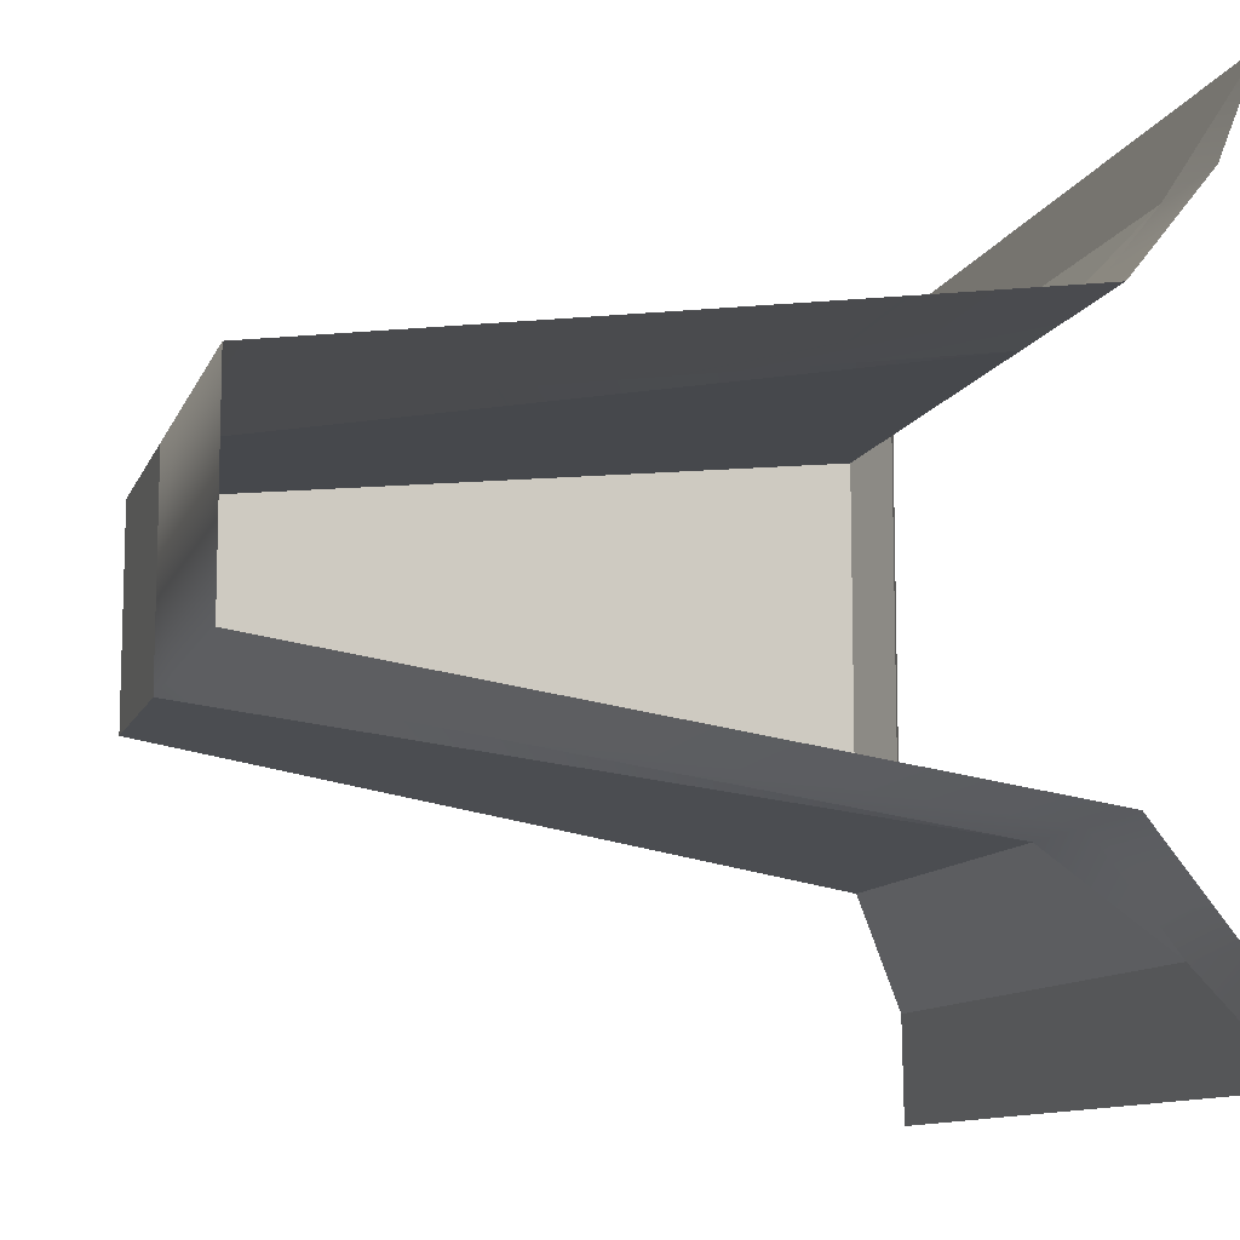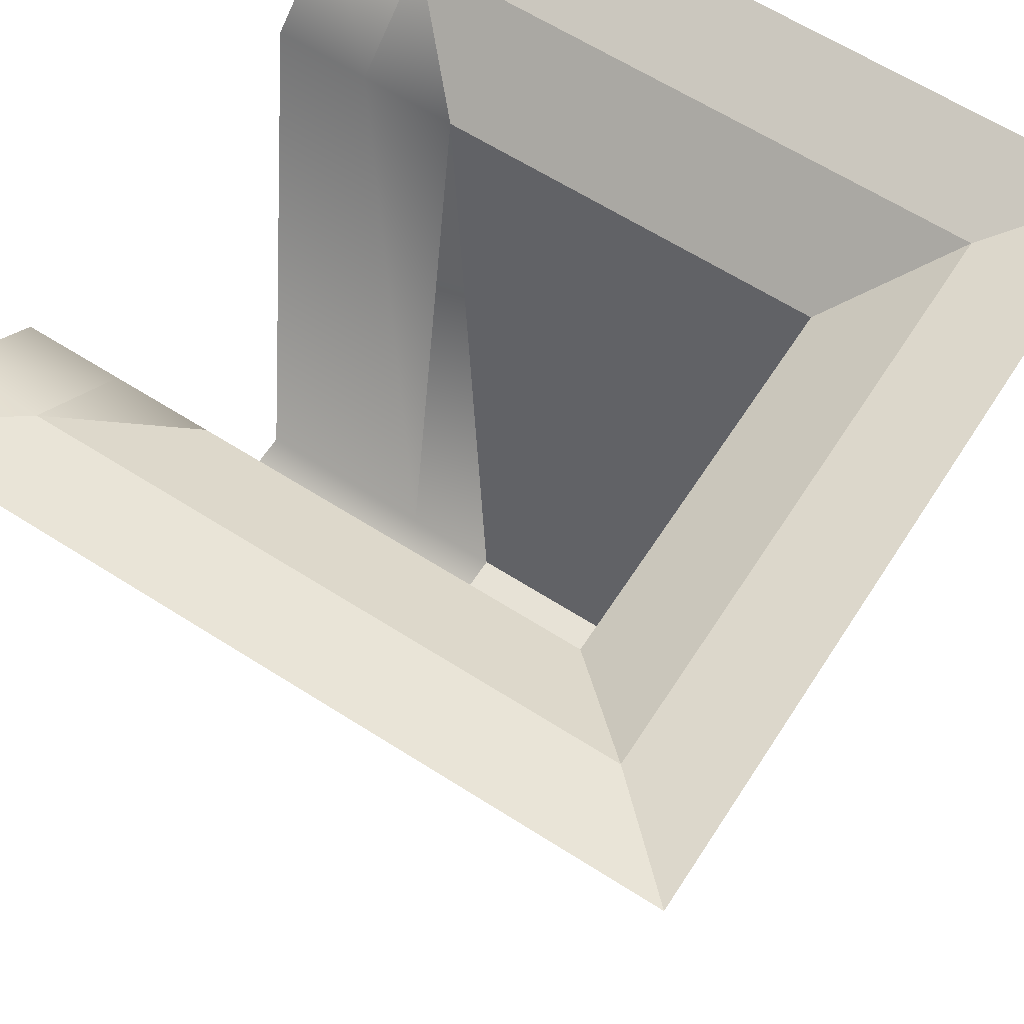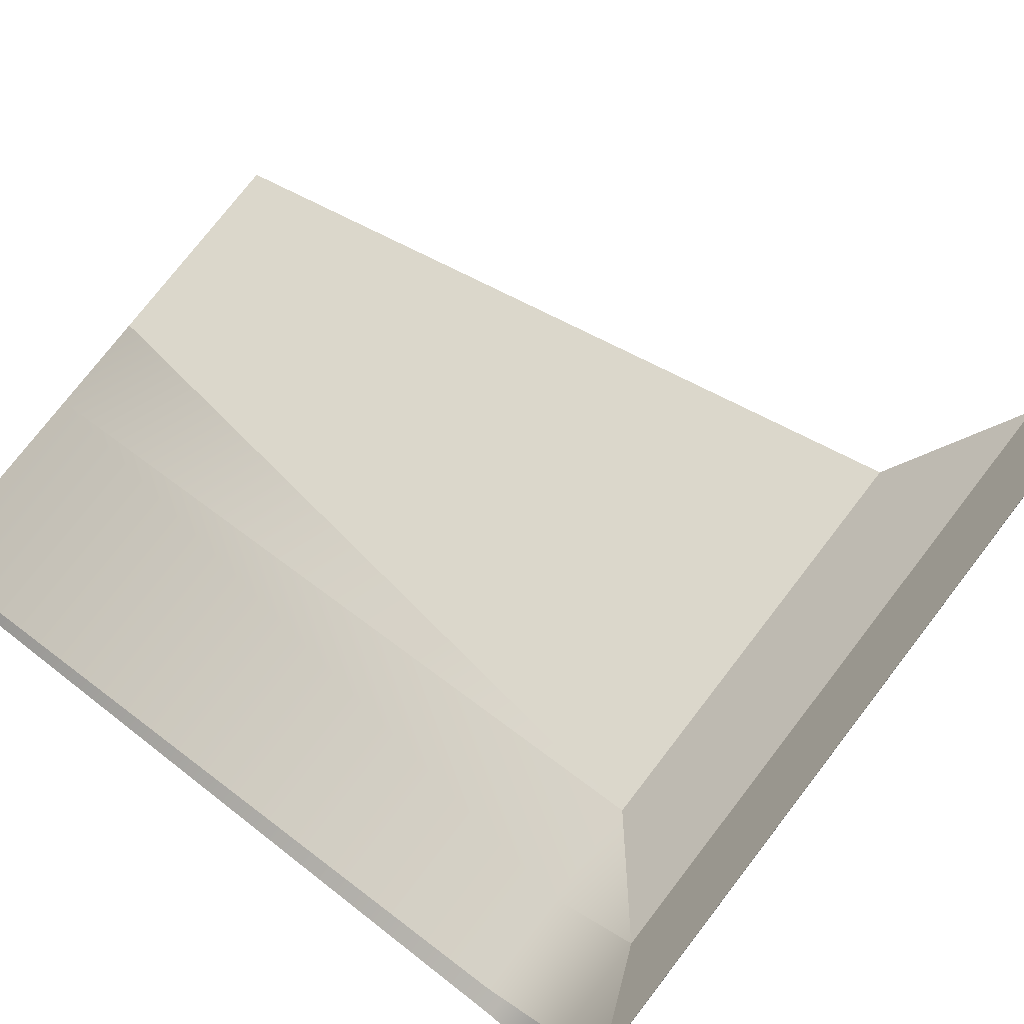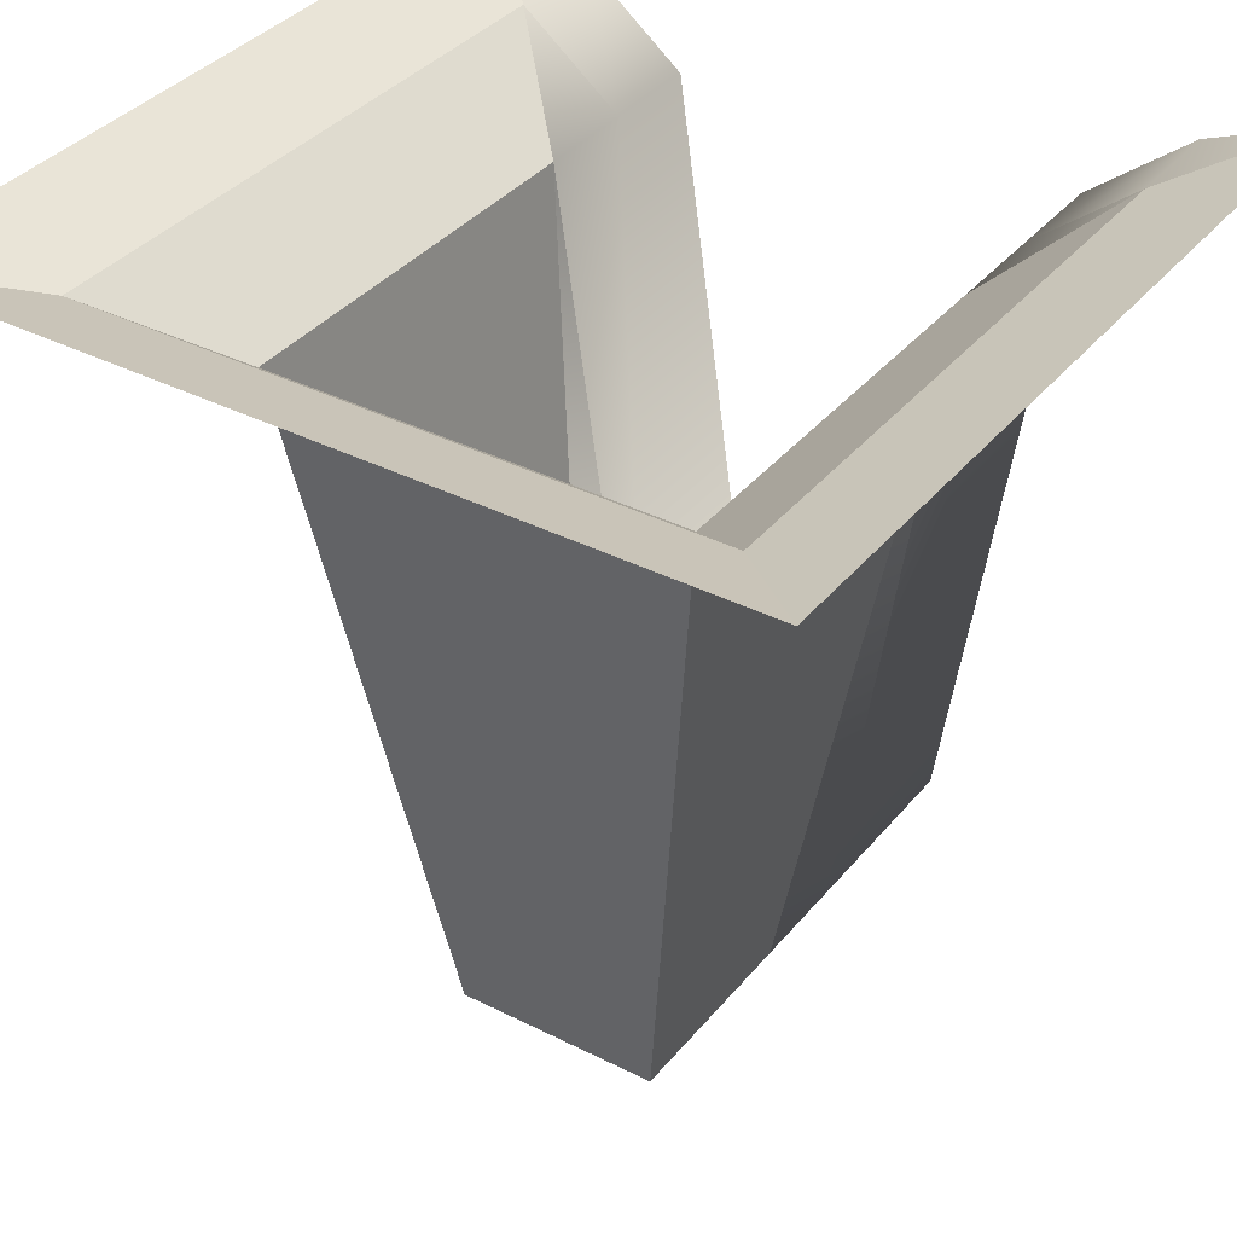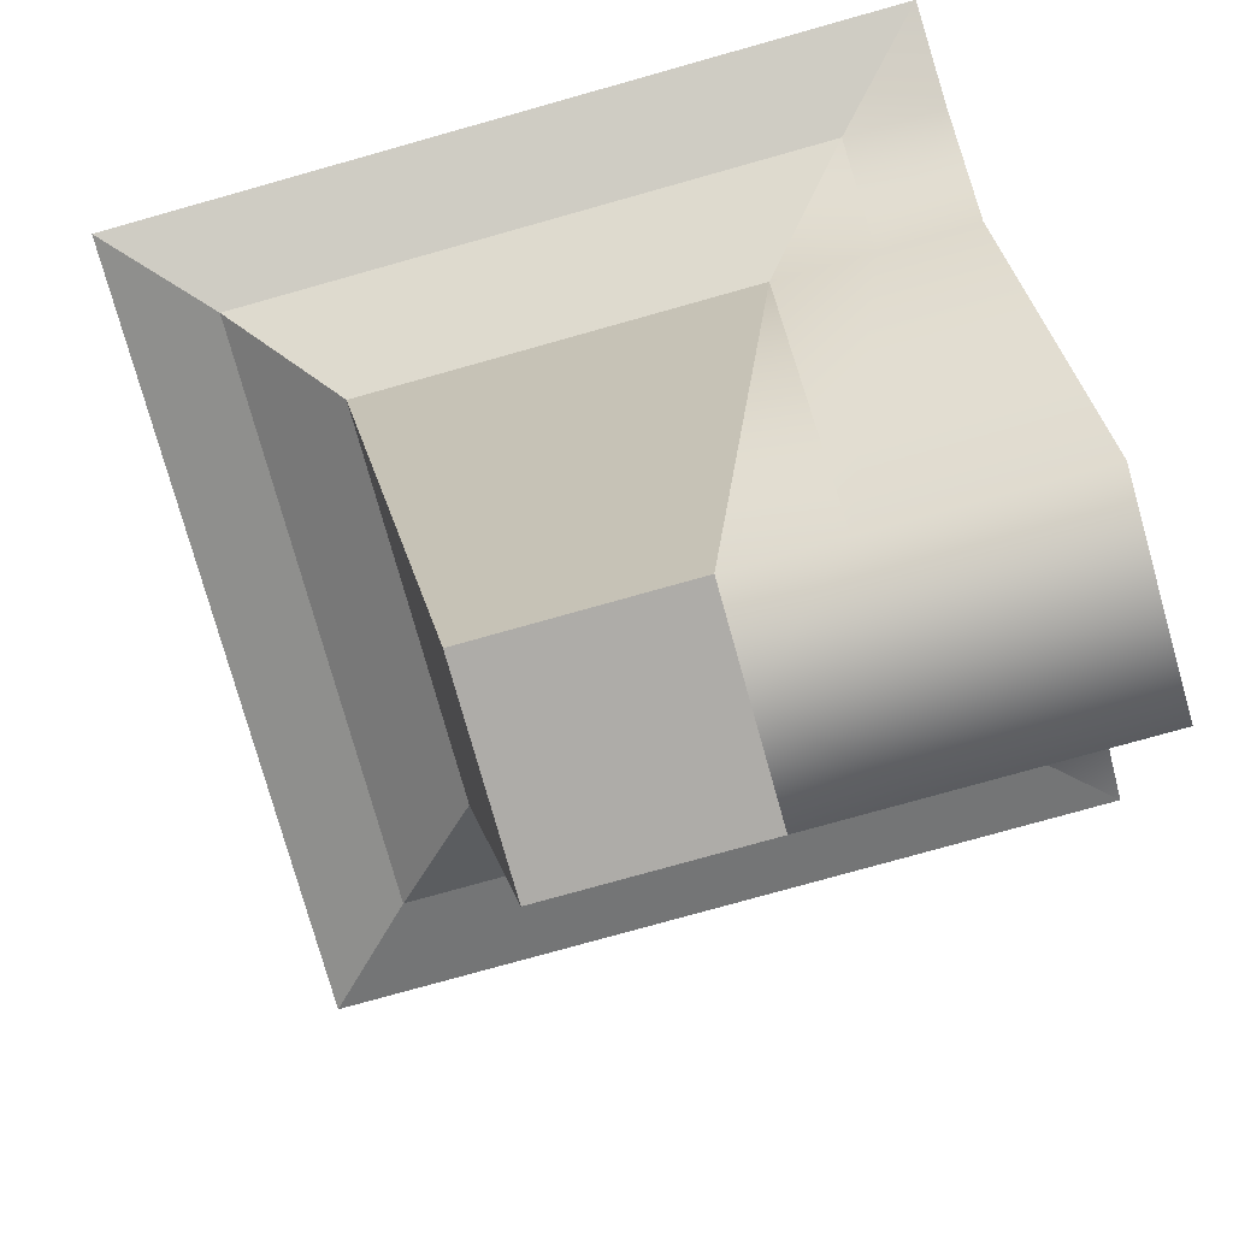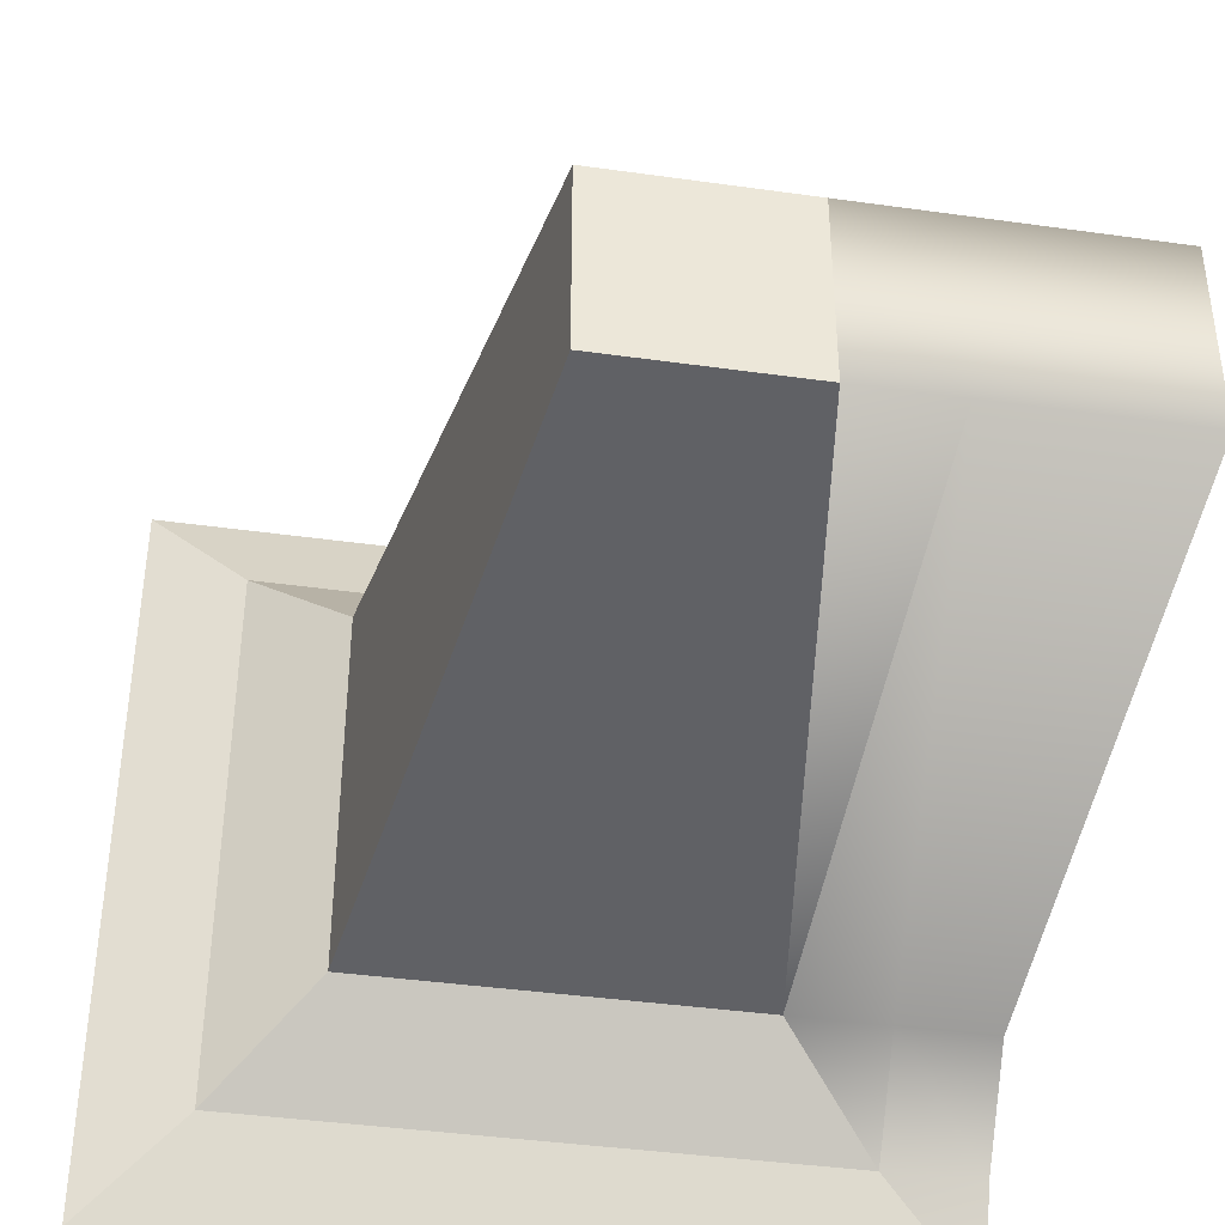
<metadata>
{"format":"obj","ext":"obj","renderer":"f3d","projection":"perspective","resolution":1024,"background":"white","views":[{"elev":-10.9,"azim":73.9,"up":"+Z"},{"elev":63.0,"azim":-147.1,"up":"+Y"},{"elev":75.8,"azim":127.6,"up":"+Z"},{"elev":36.2,"azim":-56.3,"up":"+Y"},{"elev":-77.0,"azim":15.7,"up":"+Y"},{"elev":-40.4,"azim":-9.8,"up":"+Z"}]}
</metadata>
<code>
o Grid_Grid.008_Grid_Grid.007
v -0.5 -0 0.125
v -0.375 -0.05 0.125
v -0.375 -0.05 0
v -0.5 -0 0.25
v -0.375 -0.05 0.25
v -0.5 -0 0.375
v -0.375 -0.05 0.375
v -0.5 -0 0.5
v -0.375 -0 0.5
v -0.25 -0.15 0.125
v -0.25 -0.15 0
v -0.25 -0.15 0.25
v -0.25 -0.05 0.375
v -0.25 -0 0.5
v -0.125 -1 0.125
v -0.125 -1 0
v -0.125 -0.15 0.25
v -0.125 -0.05 0.375
v -0.125 -0 0.5
v -0.5 -0 0
v -0 -0.05 -0.375
v 0.125 -0.05 -0.375
v 0.125 0 -0.5
v 0 -0.15 -0.25
v 0.125 -0.15 -0.25
v 0 -1 -0.125
v 0.125 -1 -0.125
v 0.25 -0.05 -0.375
v 0.25 0 -0.5
v 0.25 -0.15 -0.25
v 0.25 -1 -0.125
v 0.375 -0.05 -0.375
v 0.375 0 -0.5
v 0.375 -0.15 -0.25
v 0.375 -1 -0.125
v 0.5 -0.05 -0.375
v 0.5 0 -0.5
v 0.5 -0.15 -0.25
v 0.5 -1 -0.125
v -0 0 -0.5
v 0.125 0 0.5
v 0.125 -0.05 0.375
v 0 -0.05 0.375
v 0.25 0 0.5
v 0.25 -0.05 0.375
v 0.375 0 0.5
v 0.375 -0.05 0.375
v 0.5 0 0.5
v 0.5 -0.05 0.375
v 0.125 -0.15 0.25
v 0 -0.15 0.25
v 0.25 -0.15 0.25
v 0.375 -0.15 0.25
v 0.5 -0.15 0.25
v 0.125 -1 0.125
v 0 -1 0.125
v 0.25 -1 0.125
v 0.375 -1 0.125
v 0.5 -1 0.125
v 0.125 -1 -0
v 0 -1 -0
v 0.25 -1 -0
v 0.375 -1 -0
v 0.5 -1 -0
v 0 0 0.5
v -0.375 -0.05 -0.125
v -0.375 -0.05 -0.25
v -0.5 -0 -0.25
v -0.25 -0.15 -0.125
v -0.25 -0.15 -0.25
v -0.125 -1 -0.125
v -0.125 -0.15 -0.25
v -0.375 -0.05 -0.375
v -0.5 -0 -0.375
v -0.25 -0.05 -0.375
v -0.125 -0.05 -0.375
v -0.375 -0 -0.5
v -0.5 -0 -0.5
v -0.25 -0 -0.5
v -0.125 -0 -0.5
v -0.5 -0 -0.125
g Grid_Grid.008_Grid_Grid.007_None.001
f 1 2 3
f 4 5 2
f 6 7 5
f 8 9 7
f 2 10 11
f 5 12 10
f 7 13 12
f 9 14 13
f 10 15 16
f 12 17 15
f 13 18 17
f 14 19 18
f 20 1 3
f 1 4 2
f 4 6 5
f 6 8 7
f 3 2 11
f 2 5 10
f 5 7 12
f 7 9 13
f 11 10 16
f 10 12 15
f 12 13 17
f 13 14 18
f 21 22 23
f 24 25 22
f 26 27 25
f 22 28 29
f 25 30 28
f 27 31 30
f 28 32 33
f 30 34 32
f 31 35 34
f 32 36 37
f 34 38 36
f 35 39 38
f 40 21 23
f 21 24 22
f 24 26 25
f 23 22 29
f 22 25 28
f 25 27 30
f 29 28 33
f 28 30 32
f 30 31 34
f 33 32 37
f 32 34 36
f 34 35 38
f 41 42 43
f 44 45 42
f 46 47 45
f 48 49 47
f 42 50 51
f 45 52 50
f 47 53 52
f 49 54 53
f 50 55 56
f 52 57 55
f 53 58 57
f 54 59 58
f 55 60 61
f 57 62 60
f 58 63 62
f 59 64 63
f 65 41 43
f 41 44 42
f 44 46 45
f 46 48 47
f 43 42 51
f 42 45 50
f 45 47 52
f 47 49 53
f 51 50 56
f 50 52 55
f 52 53 57
f 53 54 58
f 56 55 61
f 55 57 60
f 57 58 62
f 58 59 63
f 66 67 68
f 69 70 67
f 71 72 70
f 67 73 74
f 70 75 73
f 72 76 75
f 73 77 78
f 75 79 77
f 76 80 79
f 81 66 68
f 66 69 67
f 69 71 70
f 68 67 74
f 67 70 73
f 70 72 75
f 74 73 78
f 73 75 77
f 75 76 79
f 15 56 61
f 17 51 56
f 18 43 51
f 19 65 43
f 16 15 61
f 15 17 56
f 17 18 51
f 18 19 43
f 61 60 27
f 60 62 31
f 62 63 35
f 63 64 39
f 26 61 27
f 27 60 31
f 31 62 35
f 35 63 39
f 3 66 81
f 11 69 66
f 16 71 69
f 61 26 71
f 26 24 72
f 24 21 76
f 21 40 80
f 20 3 81
f 3 11 66
f 11 16 69
f 16 61 71
f 71 26 72
f 72 24 76
f 76 21 80

</code>
